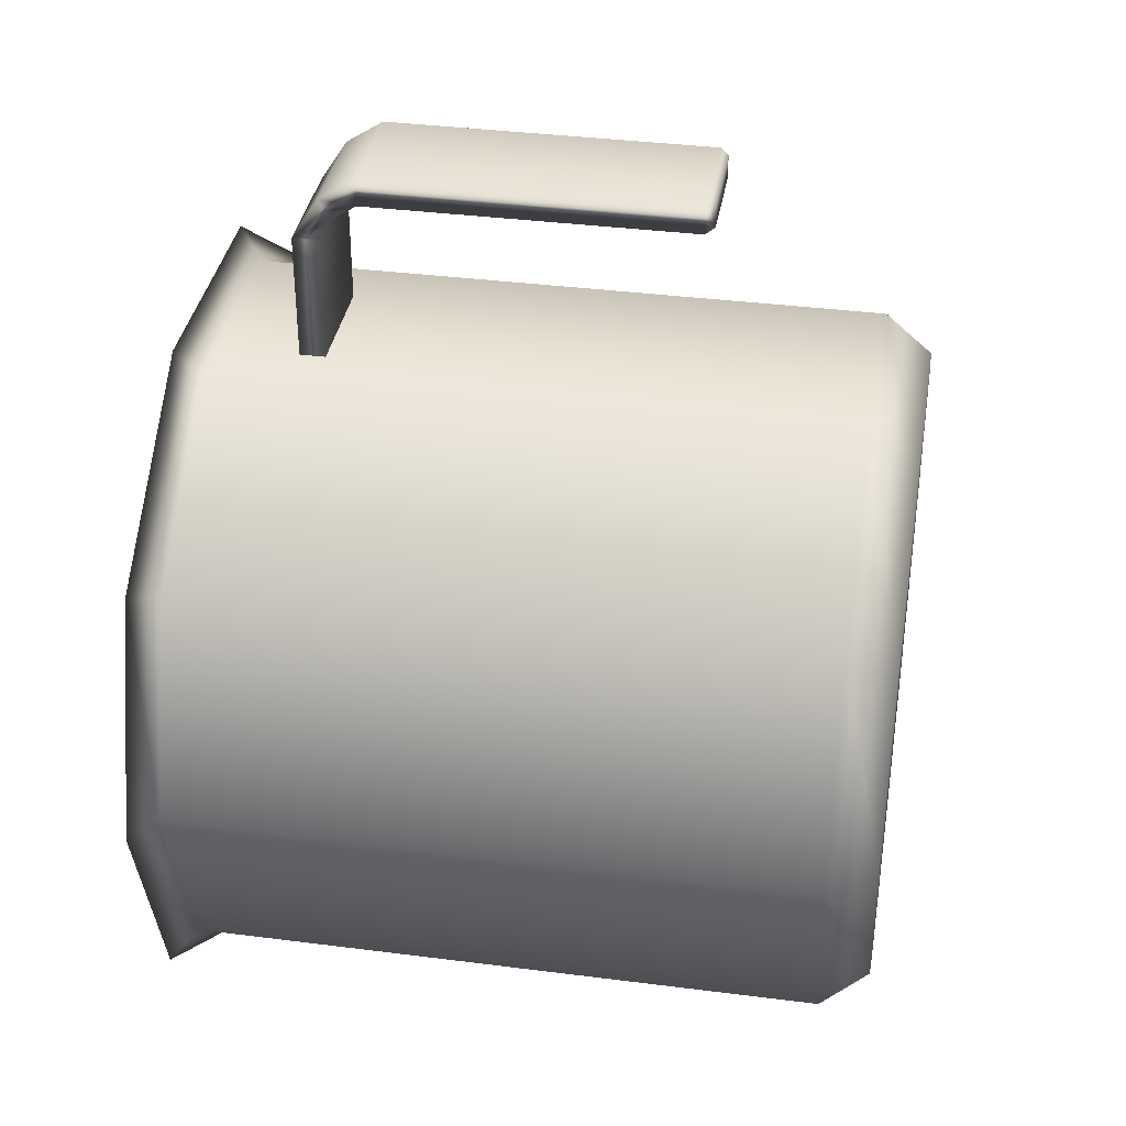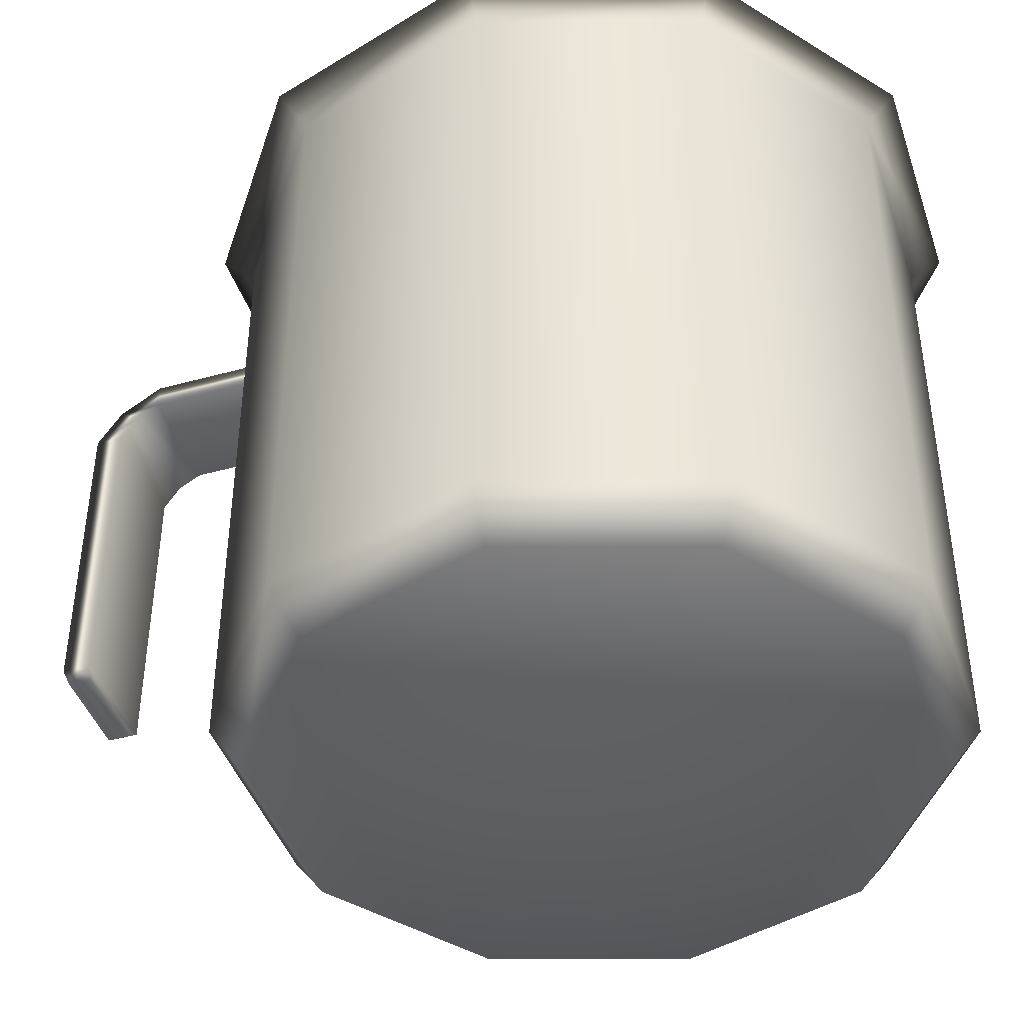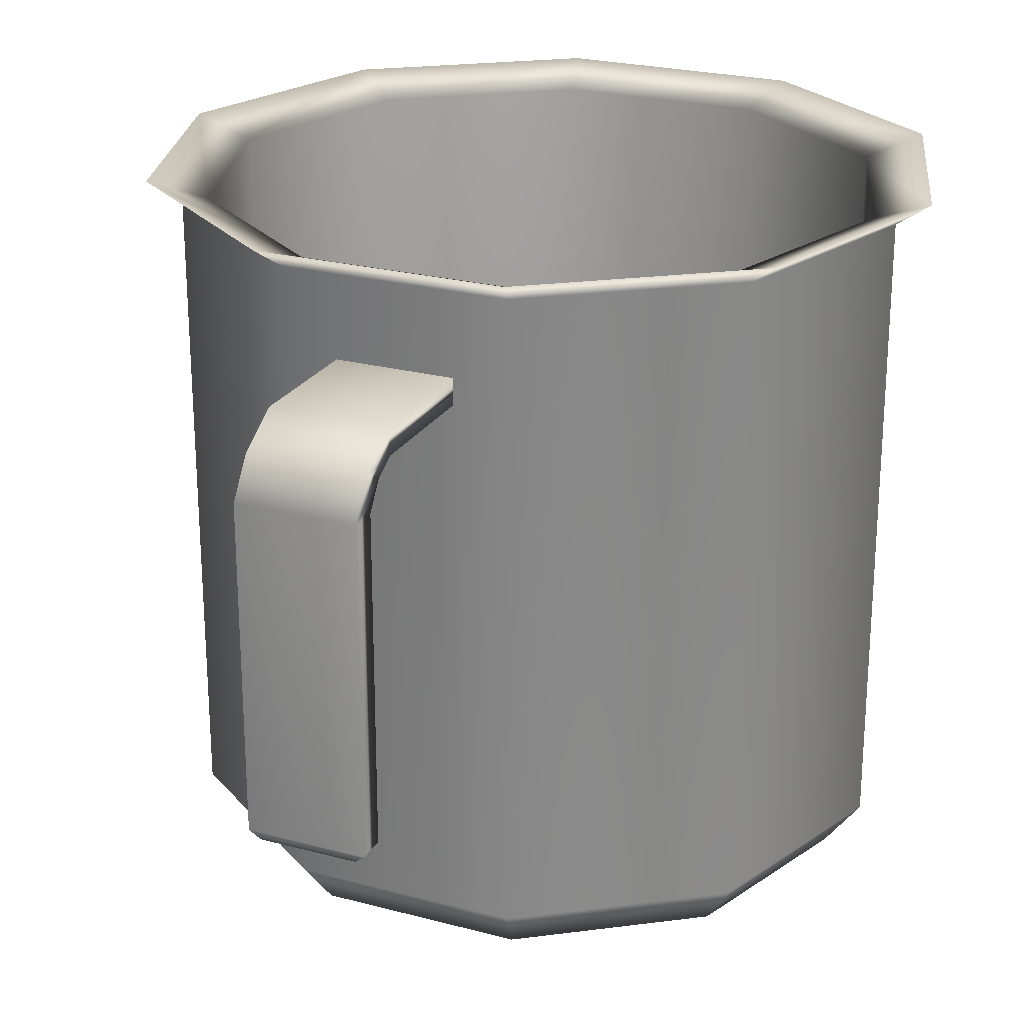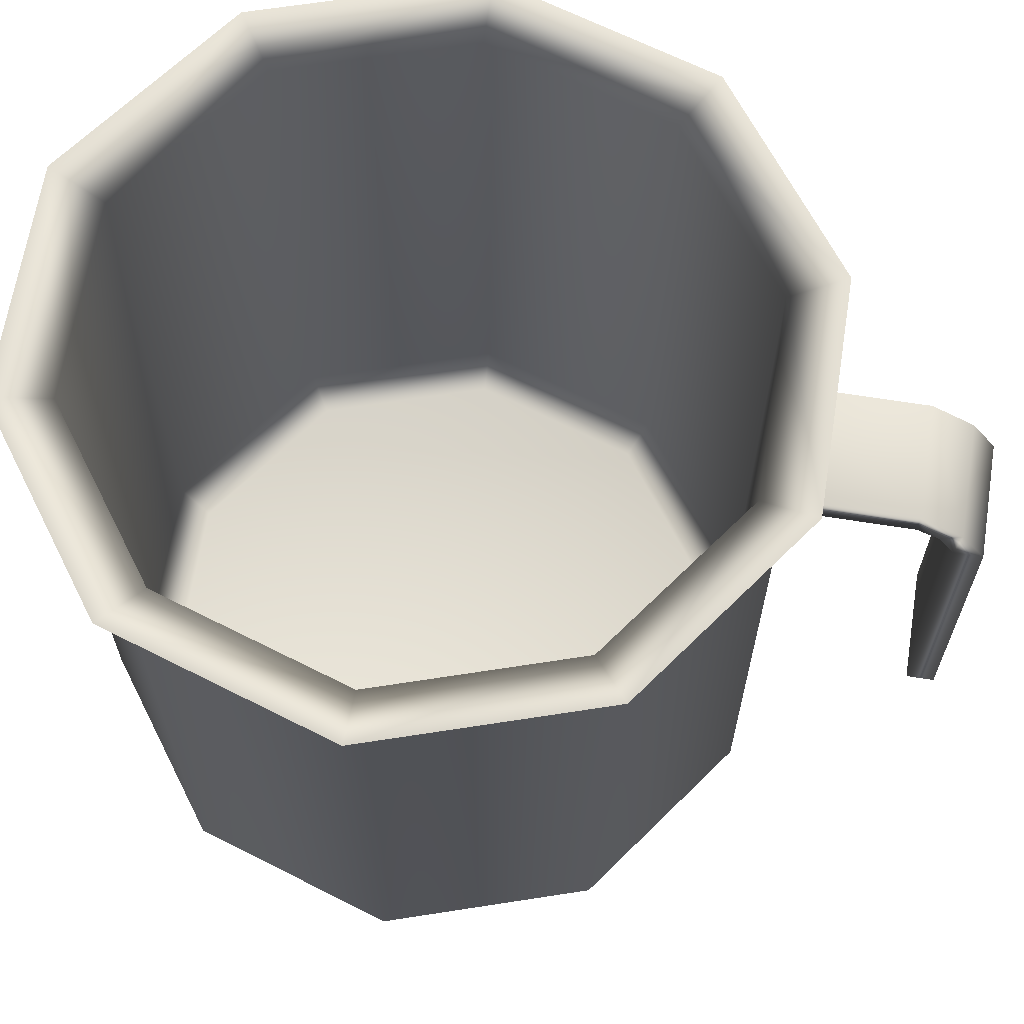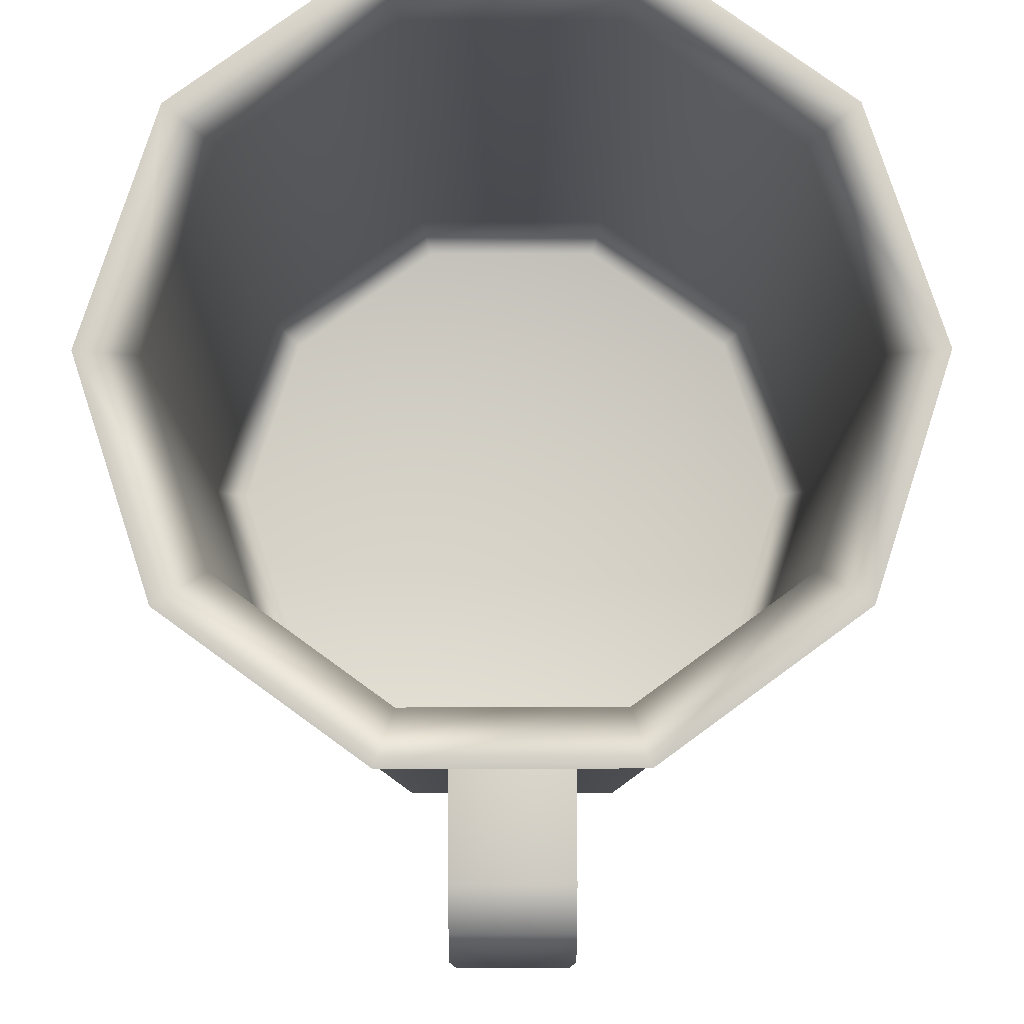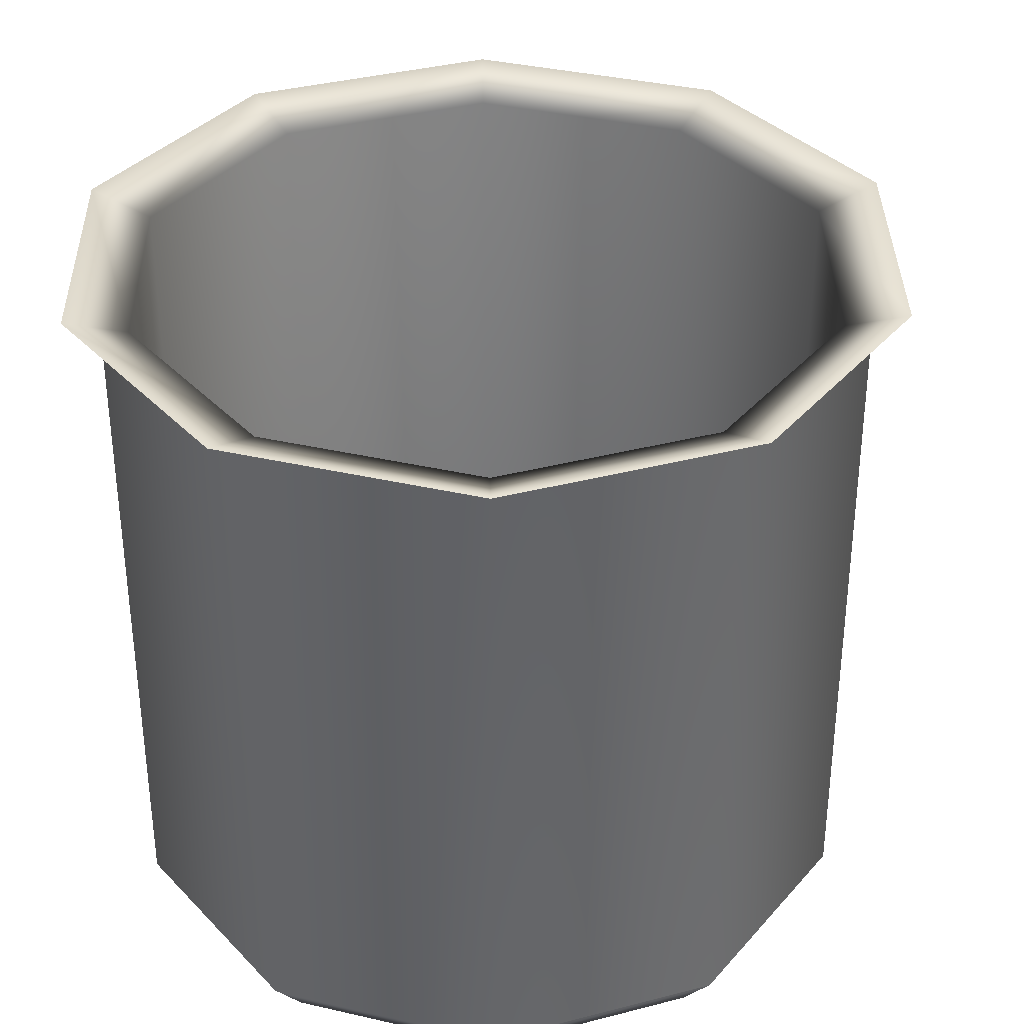
<metadata>
{"format":"obj","ext":"obj","renderer":"f3d","projection":"perspective","resolution":1024,"background":"white","views":[{"elev":36.3,"azim":-80.5,"up":"+Z"},{"elev":-43.1,"azim":108.1,"up":"+Y"},{"elev":24.0,"azim":23.9,"up":"+Y"},{"elev":65.5,"azim":-80.9,"up":"+Y"},{"elev":79.3,"azim":-0.1,"up":"+Y"},{"elev":35.7,"azim":-163.0,"up":"+Y"}]}
</metadata>
<code>
g default
v 29.14 -3.277 -138.6
v 27.26 -3.277 -139.9
v 24.93 -3.277 -139.9
v 23.04 -3.277 -138.6
v 22.32 -3.277 -136.4
v 23.04 -3.277 -134.1
v 24.93 -3.277 -132.8
v 27.26 -3.277 -132.8
v 29.14 -3.277 -134.1
v 29.86 -3.277 -136.4
v 29.48 4.641 -138.8
v 27.38 4.641 -140.3
v 24.8 4.641 -140.3
v 22.7 4.641 -138.8
v 21.9 4.641 -136.4
v 22.7 4.641 -133.9
v 24.8 4.641 -132.4
v 27.38 4.641 -132.4
v 29.48 4.641 -133.9
v 30.28 4.641 -136.4
v 26.09 -3.277 -136.4
v 27.38 -2.727 -132.4
v 24.8 -2.727 -132.4
v 22.7 -2.727 -133.9
v 21.9 -2.727 -136.4
v 22.7 -2.727 -138.8
v 24.8 -2.727 -140.3
v 27.38 -2.727 -140.3
v 29.48 -2.727 -138.8
v 30.28 -2.727 -136.4
v 29.48 -2.727 -133.9
v 29.8 4.909 -139
v 27.51 4.909 -140.7
v 24.67 4.909 -140.7
v 22.38 4.909 -139
v 21.51 4.909 -136.4
v 22.38 4.909 -133.7
v 24.67 4.909 -132
v 27.51 4.909 -132
v 29.8 4.909 -133.7
v 30.67 4.909 -136.4
v 29.24 4.669 -138.6
v 27.3 4.669 -140.1
v 24.89 4.669 -140.1
v 22.94 4.669 -138.6
v 22.19 4.669 -136.4
v 22.94 4.669 -134.1
v 24.89 4.669 -132.6
v 27.3 4.669 -132.6
v 29.24 4.669 -134.1
v 29.99 4.669 -136.4
v 29.24 -2.724 -138.6
v 27.3 -2.724 -140.1
v 24.89 -2.724 -140.1
v 22.94 -2.724 -138.6
v 22.19 -2.724 -136.4
v 22.94 -2.724 -134.1
v 24.89 -2.724 -132.6
v 27.3 -2.724 -132.6
v 29.24 -2.724 -134.1
v 29.99 -2.724 -136.4
v 28.95 -3.094 -138.4
v 27.18 -3.094 -139.7
v 26.09 -3.094 -136.4
v 25 -3.094 -139.7
v 23.23 -3.094 -138.4
v 22.55 -3.094 -136.4
v 23.23 -3.094 -134.3
v 25 -3.094 -133
v 27.18 -3.094 -133
v 28.95 -3.094 -134.3
v 29.63 -3.094 -136.4
v 25.53 -0.9094 -130.1
v 26.65 -0.9094 -130.1
v 25.41 2.949 -130.1
v 26.77 2.949 -130.1
v 25.41 2.949 -130.4
v 26.77 2.949 -130.4
v 25.53 -0.9094 -130.4
v 26.65 -0.9094 -130.4
v 25.41 3.377 -130.4
v 26.77 3.377 -130.4
v 26.77 3.241 -130.6
v 25.41 3.241 -130.6
v 25.41 3.692 -130.9
v 26.77 3.692 -130.9
v 26.77 3.391 -130.9
v 25.41 3.391 -130.9
v 25.41 3.692 -132.6
v 26.77 3.692 -132.6
v 26.77 3.391 -132.6
v 25.41 3.391 -132.6
v 26.77 -0.8072 -130.1
v 25.41 -0.8072 -130.1
v 25.41 -0.8072 -130.4
v 26.77 -0.8072 -130.4
g pCylinder3
f 1 2 28 29
f 2 3 27 28
f 3 4 26 27
f 4 5 25 26
f 5 6 24 25
f 6 7 23 24
f 7 8 22 23
f 8 9 31 22
f 9 10 30 31
f 10 1 29 30
f 2 1 21
f 3 2 21
f 4 3 21
f 5 4 21
f 6 5 21
f 7 6 21
f 8 7 21
f 9 8 21
f 10 9 21
f 1 10 21
f 62 63 64
f 63 65 64
f 65 66 64
f 66 67 64
f 67 68 64
f 68 69 64
f 69 70 64
f 70 71 64
f 71 72 64
f 72 62 64
f 23 22 18 17
f 24 23 17 16
f 25 24 16 15
f 26 25 15 14
f 27 26 14 13
f 28 27 13 12
f 29 28 12 11
f 30 29 11 20
f 31 30 20 19
f 22 31 19 18
f 11 12 33 32
f 12 13 34 33
f 13 14 35 34
f 14 15 36 35
f 15 16 37 36
f 16 17 38 37
f 17 18 39 38
f 18 19 40 39
f 19 20 41 40
f 20 11 32 41
f 32 33 43 42
f 33 34 44 43
f 34 35 45 44
f 35 36 46 45
f 36 37 47 46
f 37 38 48 47
f 38 39 49 48
f 39 40 50 49
f 40 41 51 50
f 41 32 42 51
f 42 43 53 52
f 43 44 54 53
f 44 45 55 54
f 45 46 56 55
f 46 47 57 56
f 47 48 58 57
f 48 49 59 58
f 49 50 60 59
f 50 51 61 60
f 51 42 52 61
f 52 53 63 62
f 53 54 65 63
f 54 55 66 65
f 55 56 67 66
f 56 57 68 67
f 57 58 69 68
f 58 59 70 69
f 59 60 71 70
f 60 61 72 71
f 61 52 62 72
f 73 74 93 94
f 89 90 91 92
f 95 96 80 79
f 79 80 74 73
f 74 80 96 93
f 79 73 94 95
f 75 76 82 81
f 76 78 83 82
f 78 77 84 83
f 77 75 81 84
f 81 82 86 85
f 82 83 87 86
f 83 84 88 87
f 84 81 85 88
f 85 86 90 89
f 86 87 91 90
f 87 88 92 91
f 88 85 89 92
f 94 93 76 75
f 95 94 75 77
f 77 78 96 95
f 93 96 78 76

</code>
